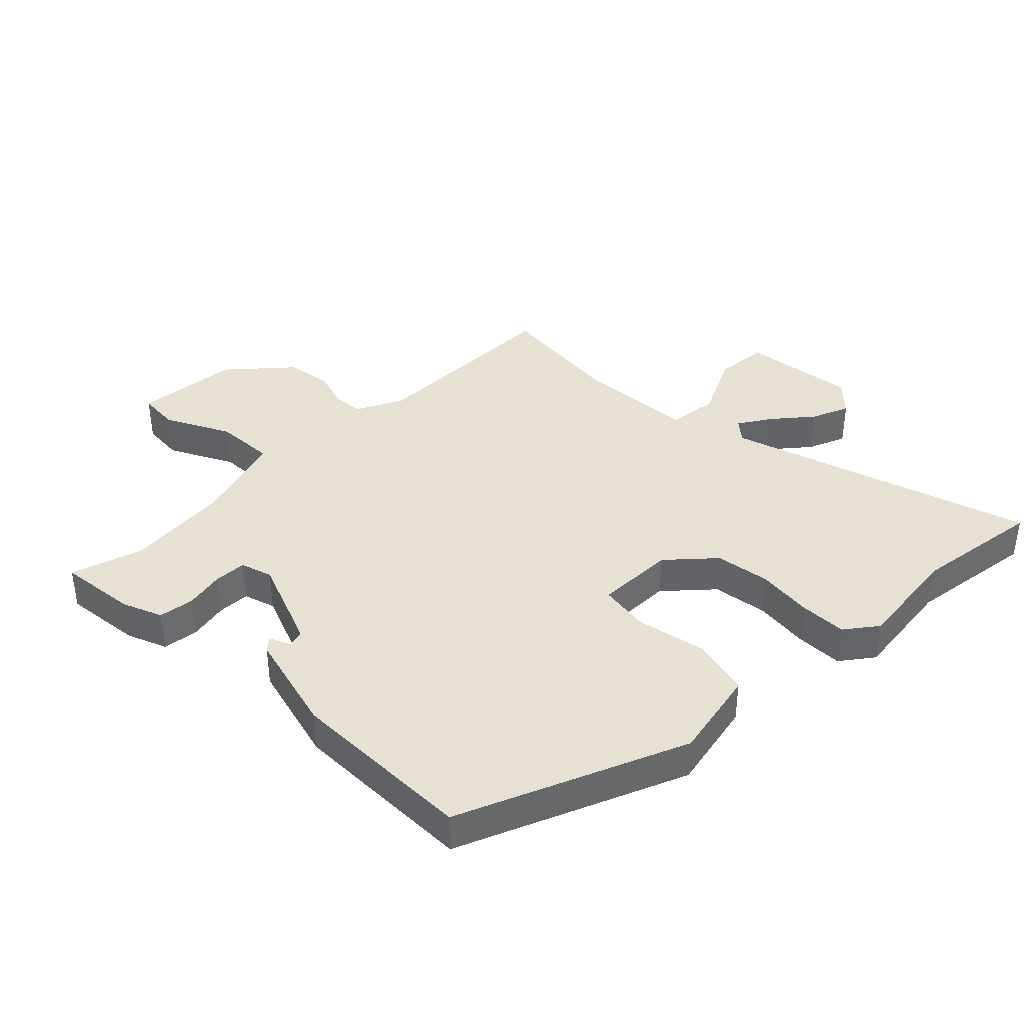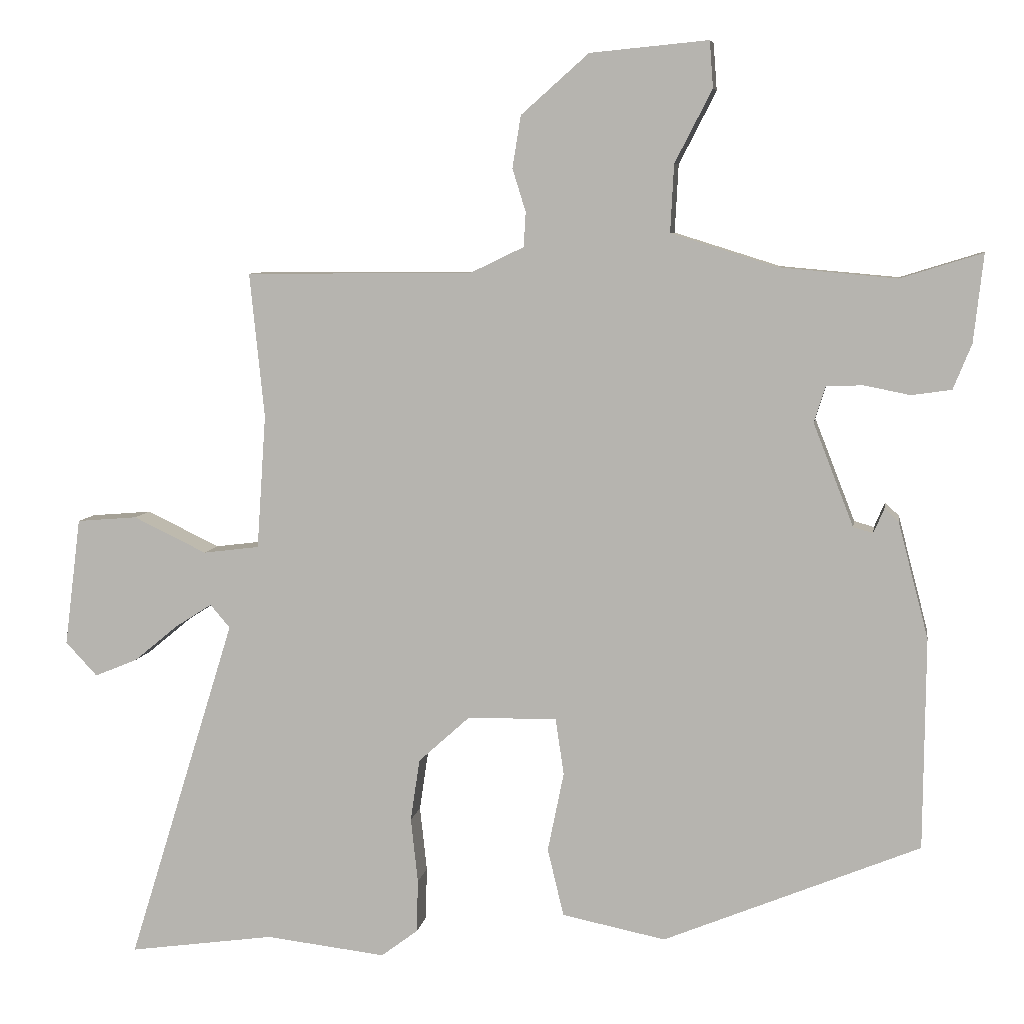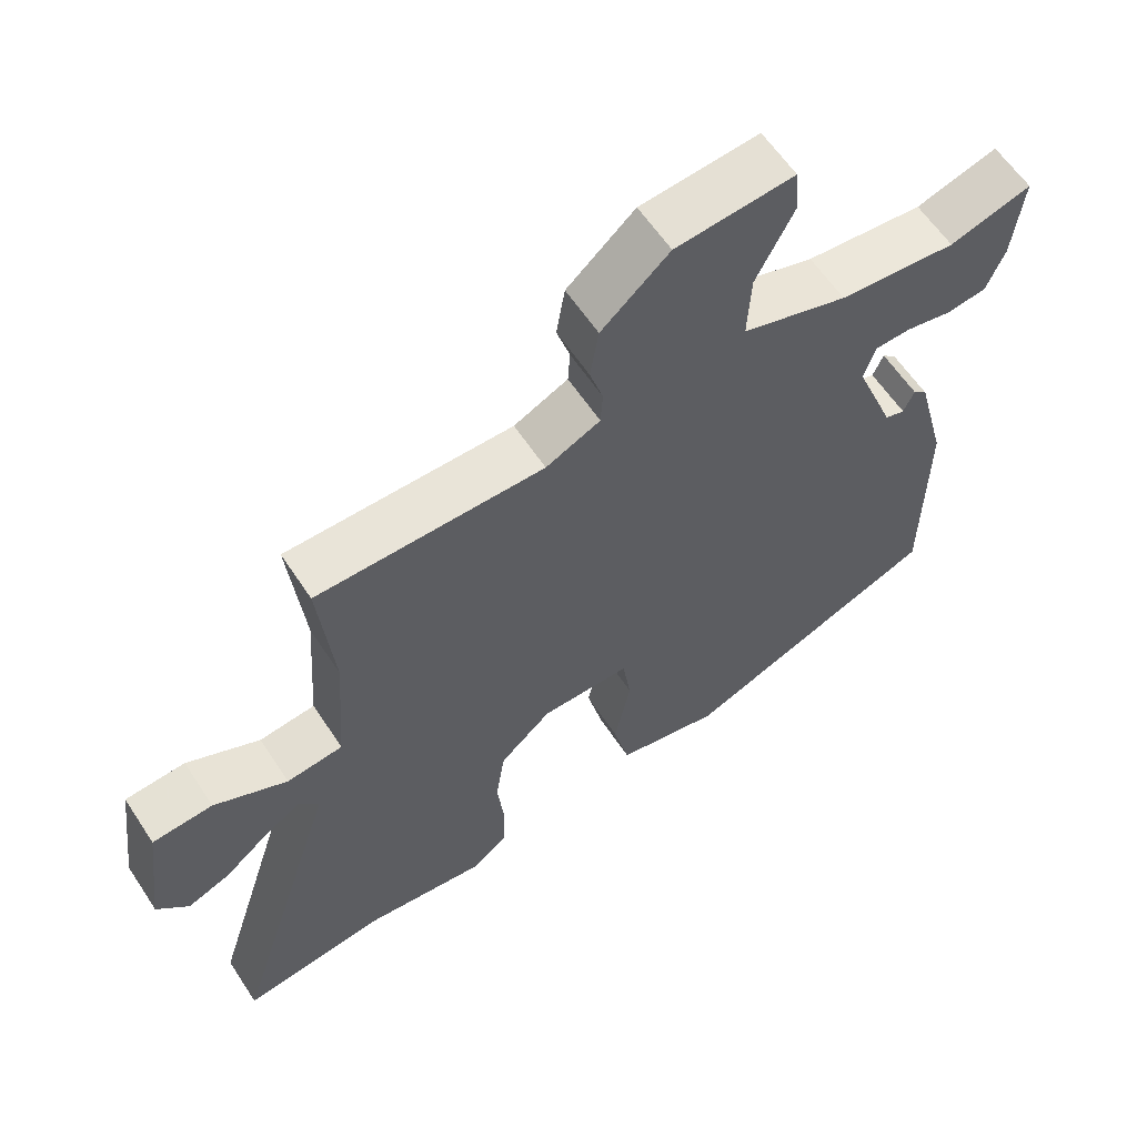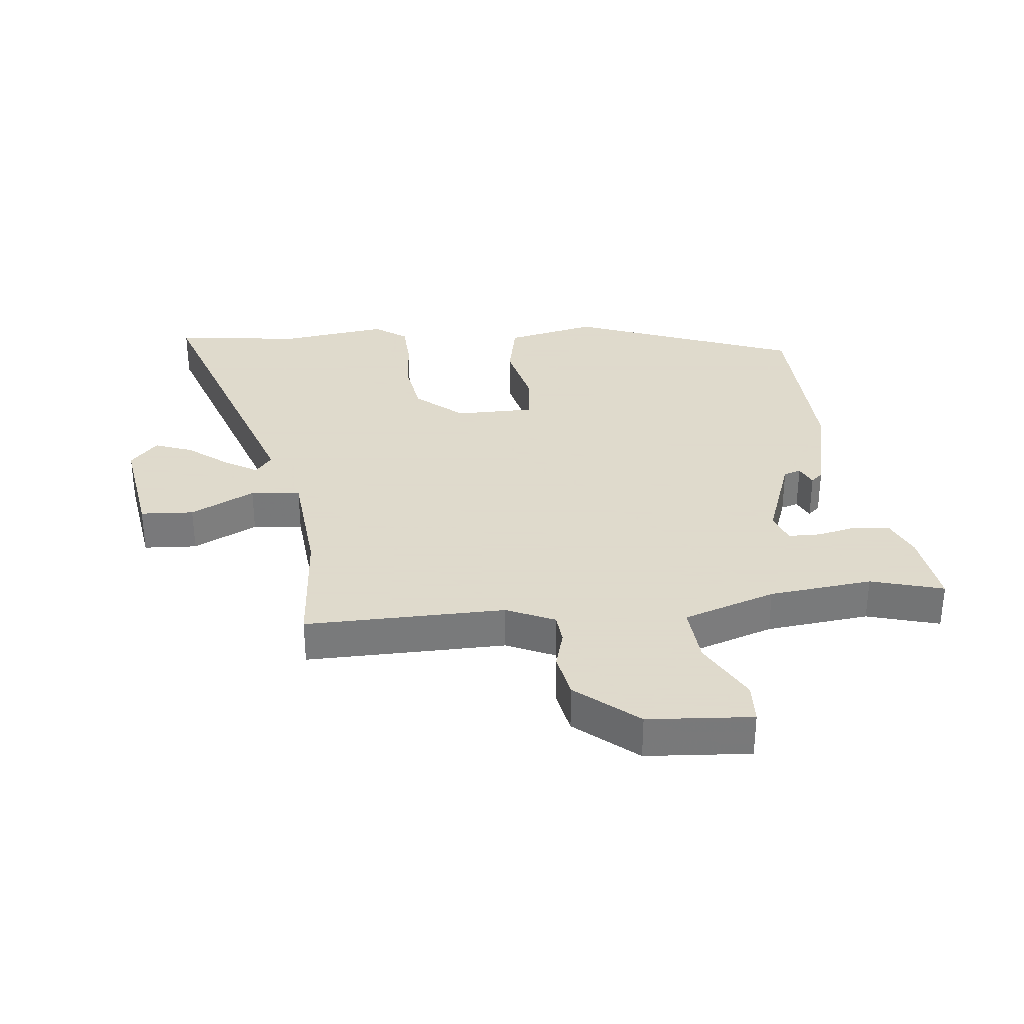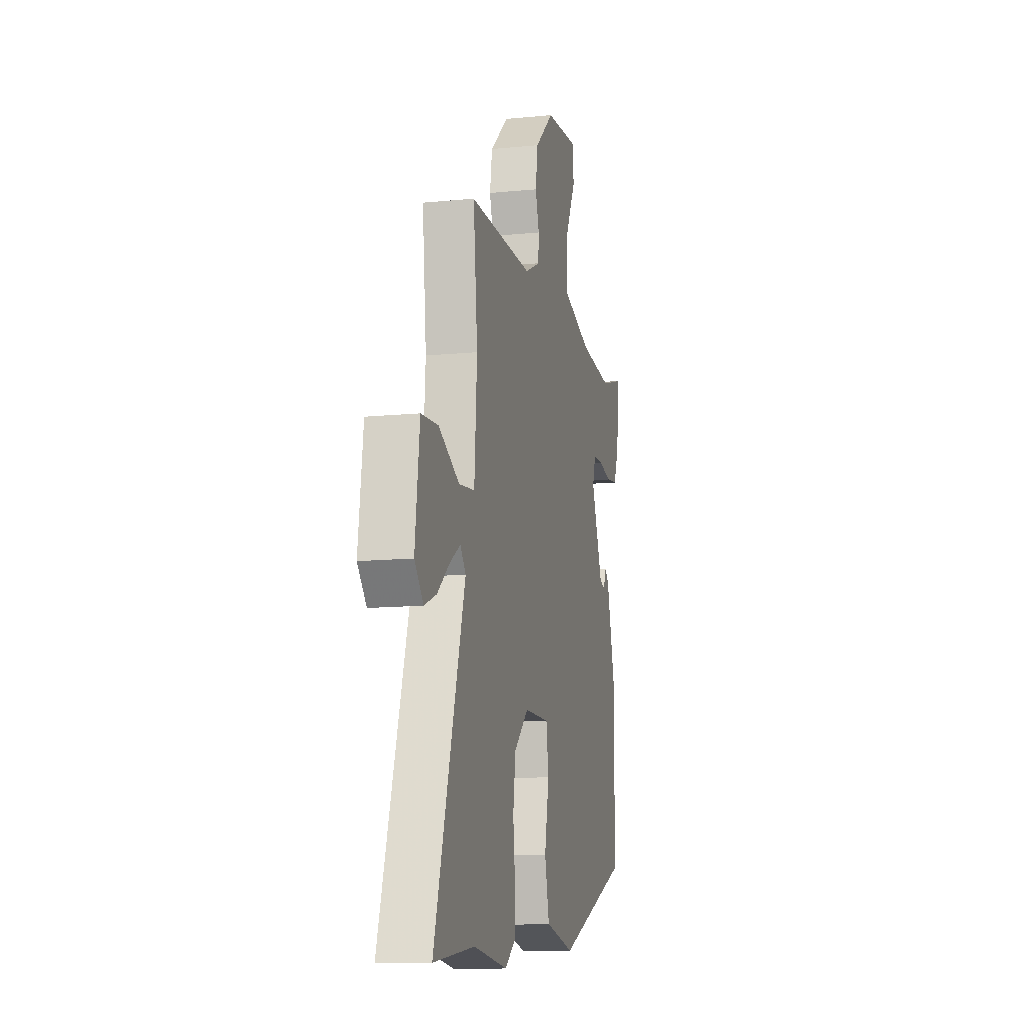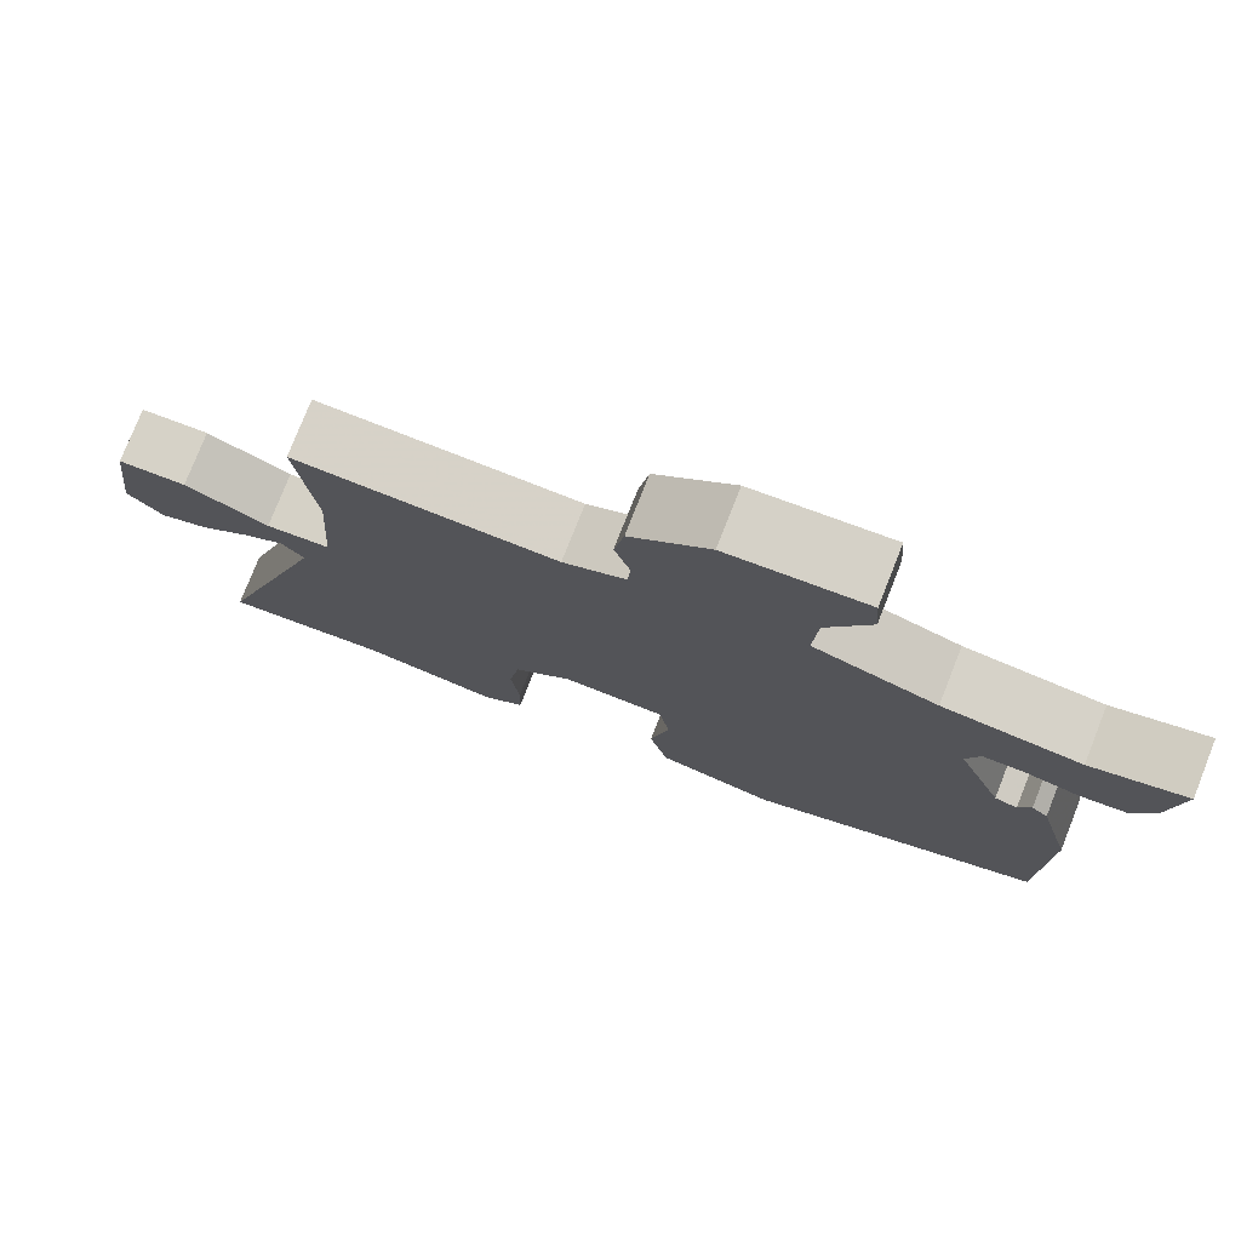
<metadata>
{"format":"obj","ext":"obj","renderer":"f3d","projection":"perspective","resolution":1024,"background":"white","views":[{"elev":39.4,"azim":135.1,"up":"+Y"},{"elev":6.9,"azim":8.9,"up":"+Z"},{"elev":60.2,"azim":-33.2,"up":"+Z"},{"elev":32.4,"azim":-7.3,"up":"+Y"},{"elev":-12.7,"azim":-77.0,"up":"+Z"},{"elev":77.4,"azim":21.6,"up":"+Z"}]}
</metadata>
<code>
v 0.439 0.07 0.481
v 0.555 0.07 0.517
v 0.541 0.07 0.392
v 0.515 0.07 0.328
v 0.458 0.07 0.32
v 0.393 0.07 0.333
v 0.341 0.07 0.331
v 0.325 0.07 0.28
v 0.382 0.07 0.134
v 0.41 0.07 0.126
v 0.425 0.07 0.161
v 0.445 0.07 0.143
v 0.488 0.07 -0.022
v 0.485 0.07 -0.322
v 0.121 0.07 -0.472
v -0.026 0.07 -0.442
v -0.049 0.07 -0.346
v -0.026 0.07 -0.233
v -0.038 0.07 -0.153
v -0.165 0.07 -0.155
v -0.238 0.07 -0.221
v -0.251 0.07 -0.309
v -0.241 0.07 -0.401
v -0.243 0.07 -0.476
v -0.295 0.07 -0.515
v -0.466 0.07 -0.495
v -0.673 0.07 -0.524
v -0.52 0.07 -0.032
v -0.548 0.07 0.001
v -0.6 0.07 -0.032
v -0.663 0.07 -0.084
v -0.724 0.07 -0.109
v -0.769 0.07 -0.061
v -0.746 0.07 0.121
v -0.66 0.07 0.128
v -0.556 0.07 0.078
v -0.476 0.07 0.088
v -0.463 0.07 0.278
v -0.484 0.07 0.484
v -0.162 0.07 0.486
v -0.085 0.07 0.523
v -0.082 0.07 0.572
v -0.101 0.07 0.633
v -0.089 0.07 0.707
v 0.007 0.07 0.792
v 0.175 0.07 0.808
v 0.18 0.07 0.742
v 0.127 0.07 0.639
v 0.122 0.07 0.543
v 0.272 0.07 0.496
v 0.439 0 0.481
v 0.555 0 0.517
v 0.541 0 0.392
v 0.515 0 0.328
v 0.458 0 0.32
v 0.393 0 0.333
v 0.341 0 0.331
v 0.325 0 0.28
v 0.382 0 0.134
v 0.41 0 0.126
v 0.425 0 0.161
v 0.445 0 0.143
v 0.488 0 -0.022
v 0.485 0 -0.322
v 0.121 0 -0.472
v -0.026 0 -0.442
v -0.049 0 -0.346
v -0.026 0 -0.233
v -0.038 0 -0.153
v -0.165 0 -0.155
v -0.238 0 -0.221
v -0.251 0 -0.309
v -0.241 0 -0.401
v -0.243 0 -0.476
v -0.295 0 -0.515
v -0.466 0 -0.495
v -0.673 0 -0.524
v -0.52 0 -0.032
v -0.548 0 0.001
v -0.6 0 -0.032
v -0.663 0 -0.084
v -0.724 0 -0.109
v -0.769 0 -0.061
v -0.746 0 0.121
v -0.66 0 0.128
v -0.556 0 0.078
v -0.476 0 0.088
v -0.463 0 0.278
v -0.484 0 0.484
v -0.162 0 0.486
v -0.085 0 0.523
v -0.082 0 0.572
v -0.101 0 0.633
v -0.089 0 0.707
v 0.007 0 0.792
v 0.175 0 0.808
v 0.18 0 0.742
v 0.127 0 0.639
v 0.122 0 0.543
v 0.272 0 0.496
f 45 46 47 48
f 45 48 49
f 42 43 44 45
f 41 42 45 49
f 40 41 49 50
f 38 39 40
f 37 38 40 50
f 33 34 35 36
f 33 36 37
f 30 31 32 33
f 29 30 33 37
f 28 29 37 50
f 26 27 28 50
f 22 23 24 25
f 21 22 25 26
f 15 16 17 18
f 15 18 19
f 14 15 19
f 13 14 19
f 10 11 12 13
f 9 10 13 19
f 8 9 19 20
f 3 4 5 6
f 1 2 3 6
f 1 6 7
f 50 1 7
f 21 26 50
f 20 21 50 7
f 7 8 20
f 98 97 96 95
f 99 98 95
f 95 94 93 92
f 99 95 92 91
f 100 99 91 90
f 90 89 88
f 100 90 88 87
f 86 85 84 83
f 87 86 83
f 83 82 81 80
f 87 83 80 79
f 100 87 79 78
f 100 78 77 76
f 75 74 73 72
f 76 75 72 71
f 68 67 66 65
f 69 68 65
f 69 65 64
f 69 64 63
f 63 62 61 60
f 69 63 60 59
f 70 69 59 58
f 56 55 54 53
f 56 53 52 51
f 57 56 51
f 57 51 100
f 100 76 71
f 57 100 71 70
f 70 58 57
f 1 51 52 2
f 2 52 53 3
f 3 53 54 4
f 4 54 55 5
f 5 55 56 6
f 6 56 57 7
f 7 57 58 8
f 8 58 59 9
f 9 59 60 10
f 10 60 61 11
f 11 61 62 12
f 12 62 63 13
f 13 63 64 14
f 14 64 65 15
f 15 65 66 16
f 16 66 67 17
f 17 67 68 18
f 18 68 69 19
f 19 69 70 20
f 20 70 71 21
f 21 71 72 22
f 22 72 73 23
f 23 73 74 24
f 24 74 75 25
f 25 75 76 26
f 26 76 77 27
f 27 77 78 28
f 28 78 79 29
f 29 79 80 30
f 30 80 81 31
f 31 81 82 32
f 32 82 83 33
f 33 83 84 34
f 34 84 85 35
f 35 85 86 36
f 36 86 87 37
f 37 87 88 38
f 38 88 89 39
f 39 89 90 40
f 40 90 91 41
f 41 91 92 42
f 42 92 93 43
f 43 93 94 44
f 44 94 95 45
f 45 95 96 46
f 46 96 97 47
f 47 97 98 48
f 48 98 99 49
f 49 99 100 50
f 50 100 51 1

</code>
